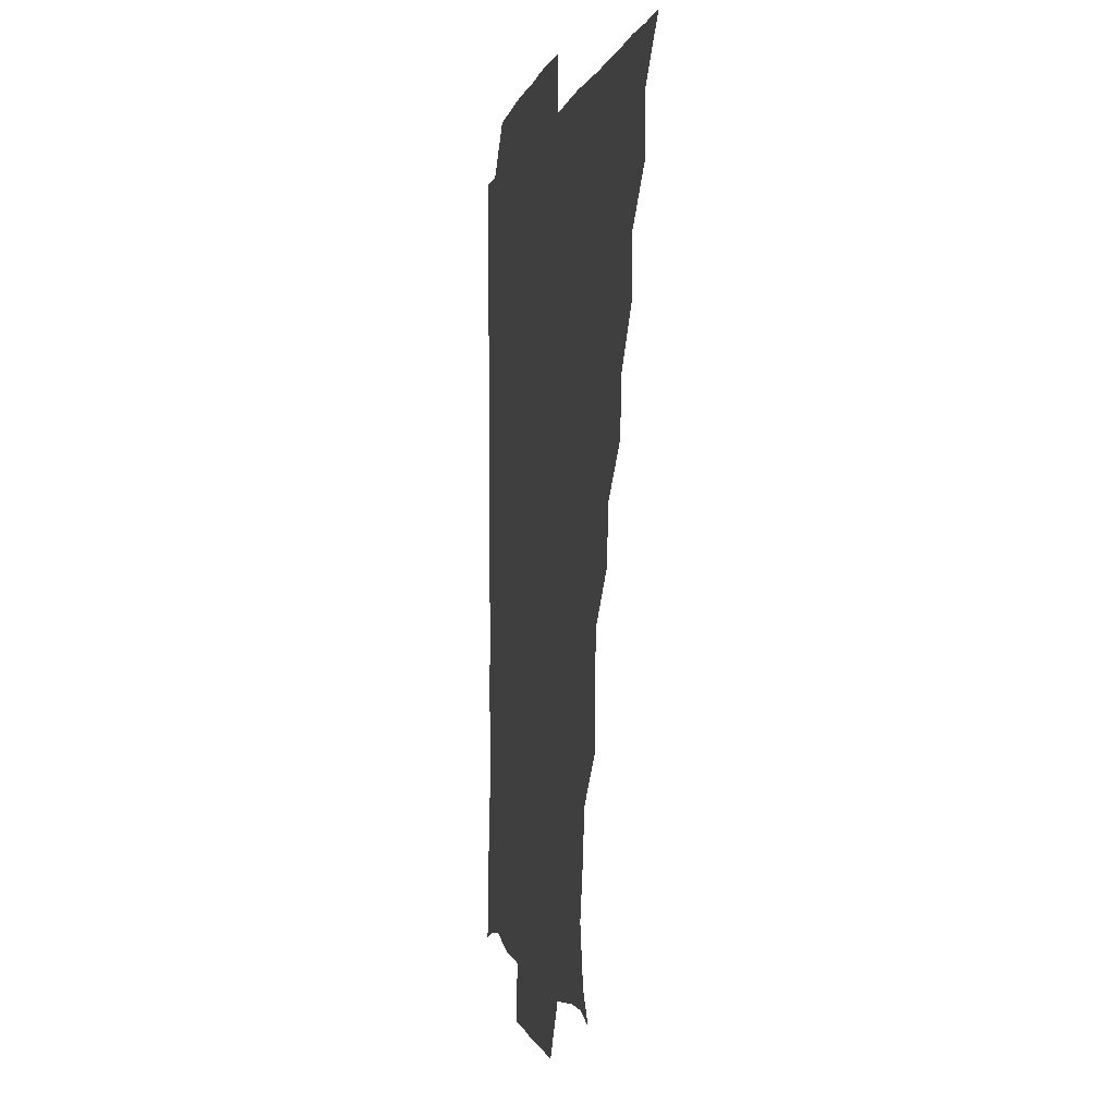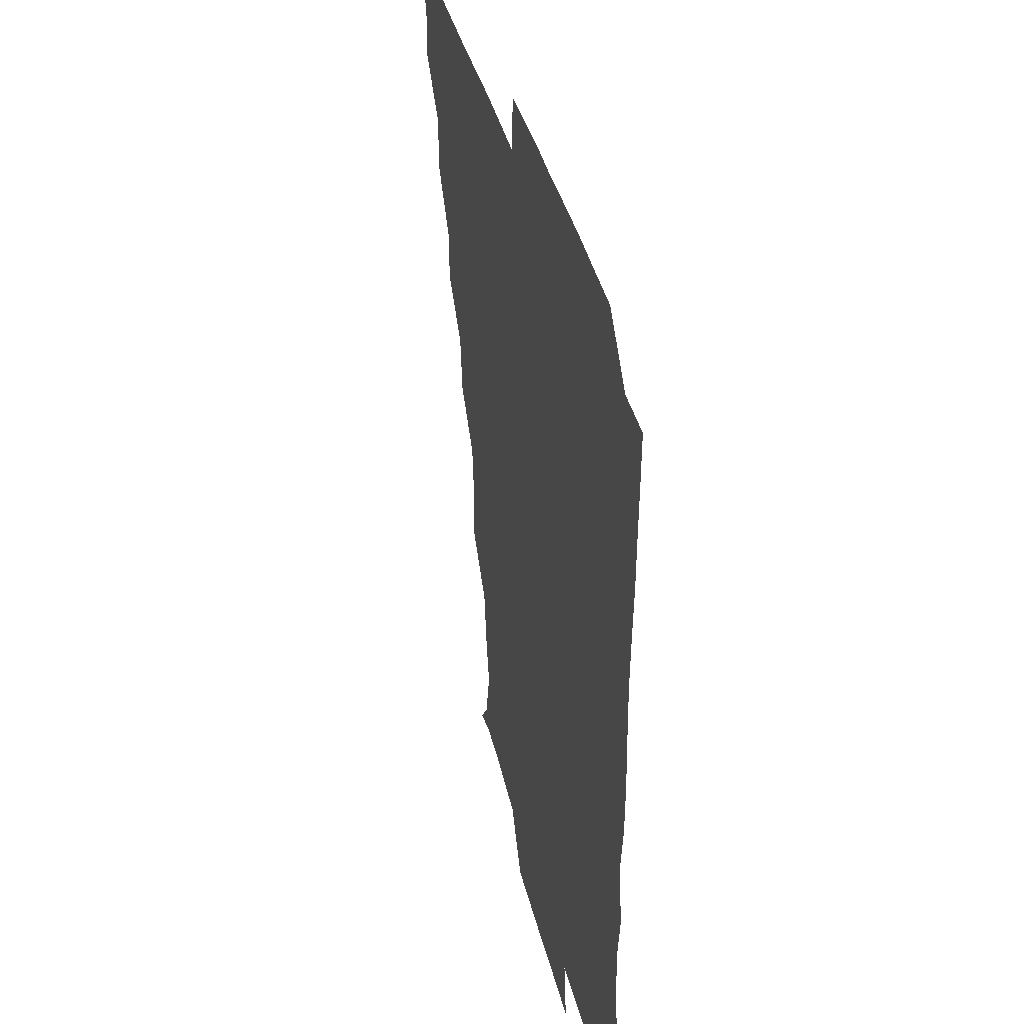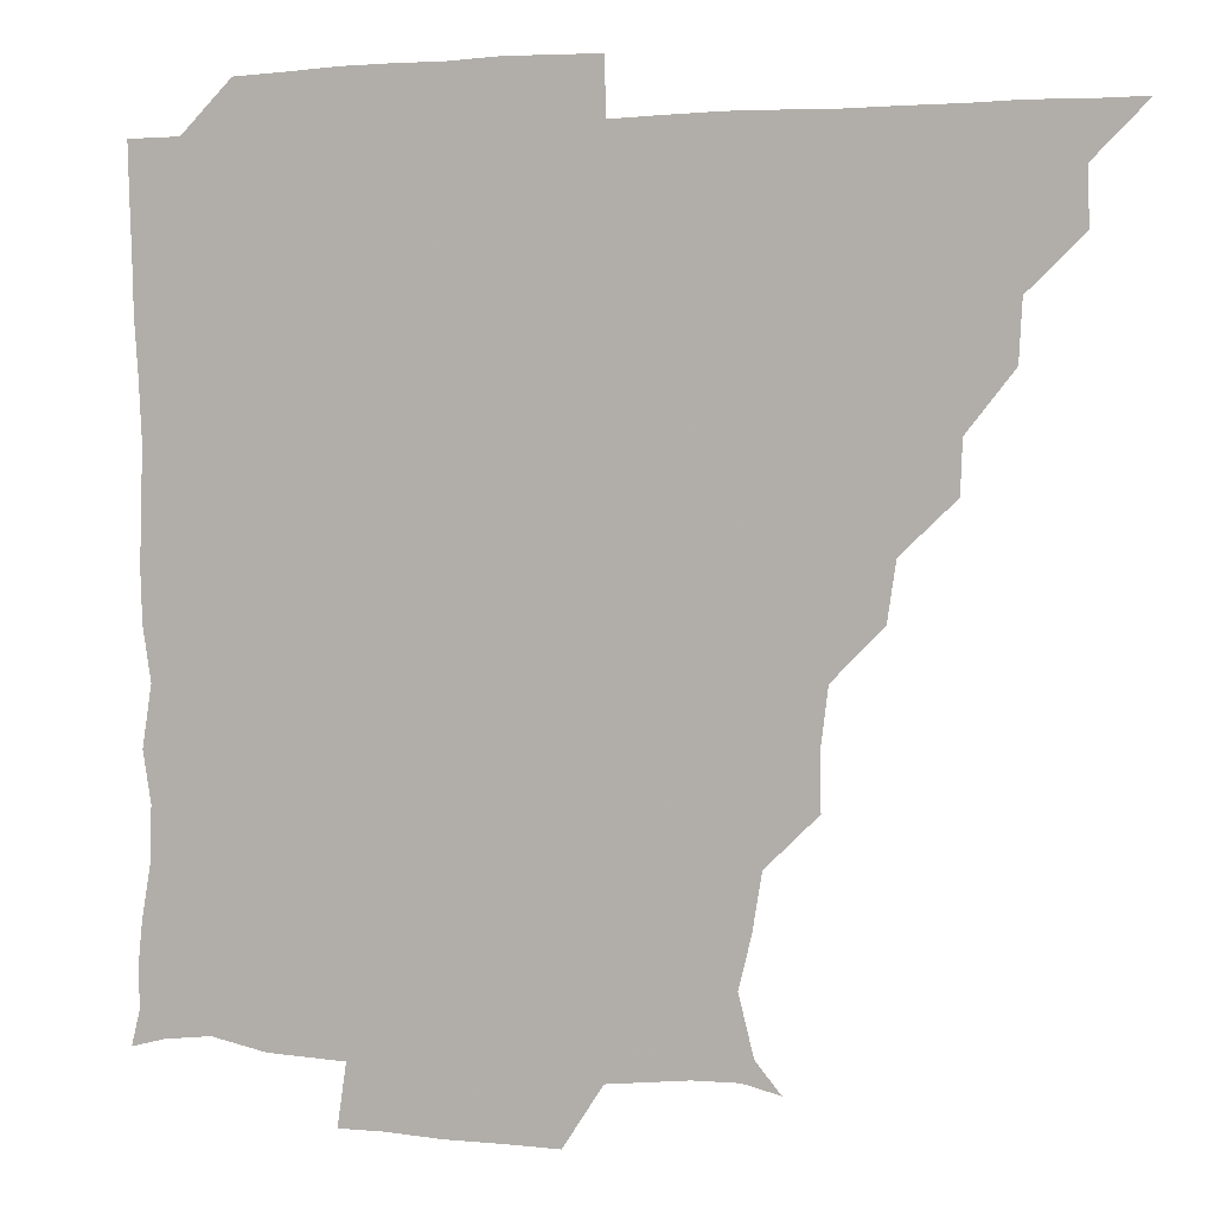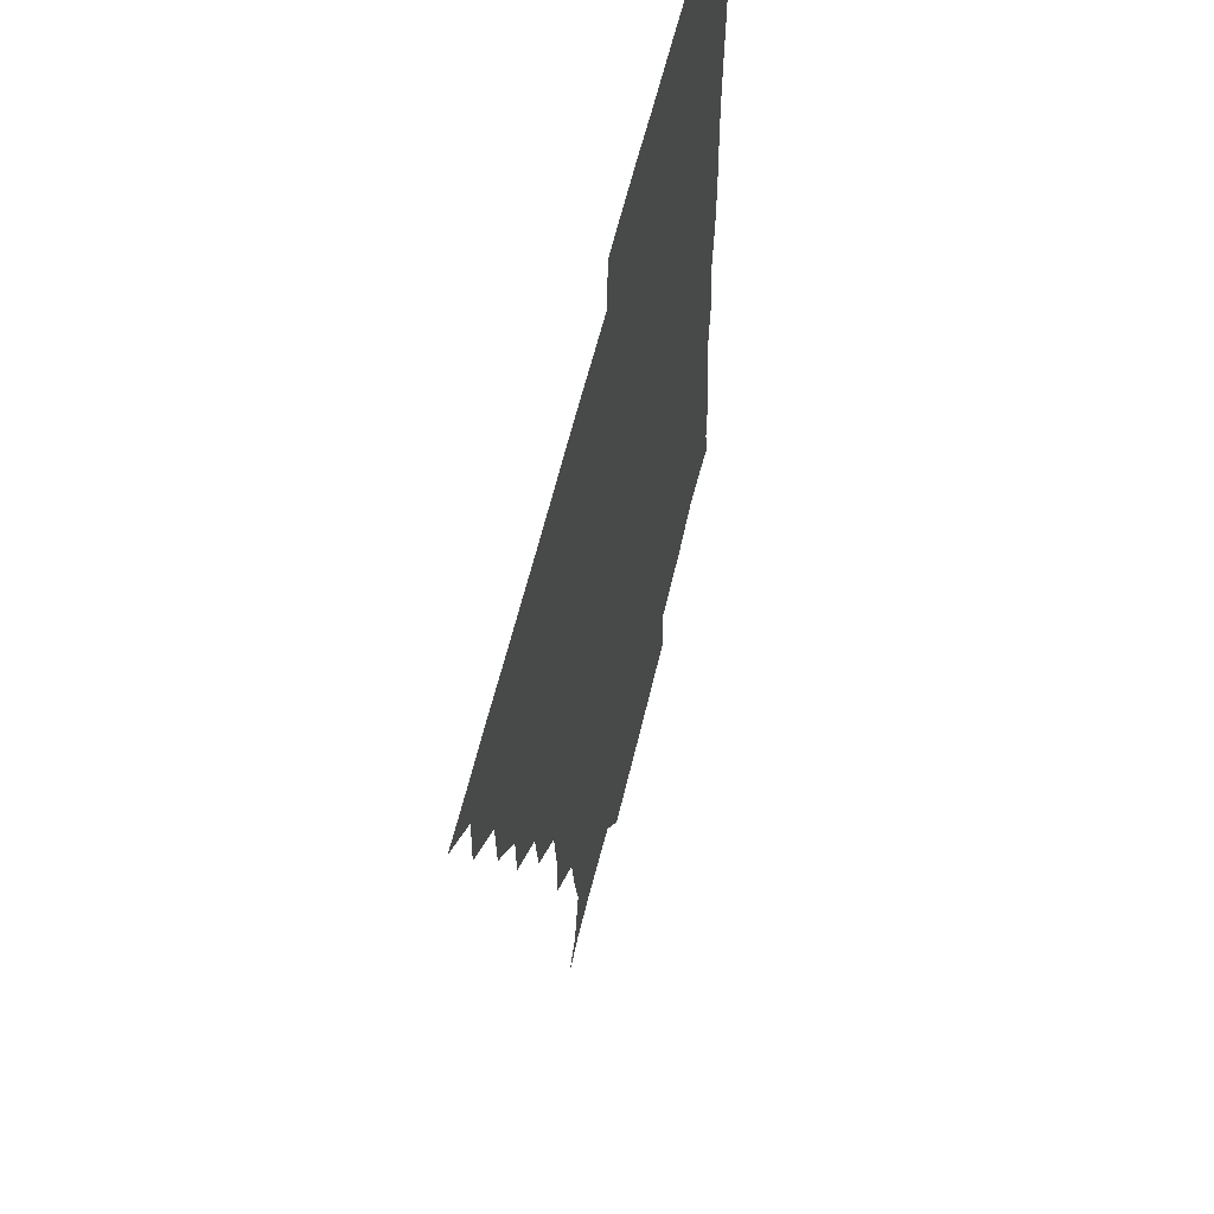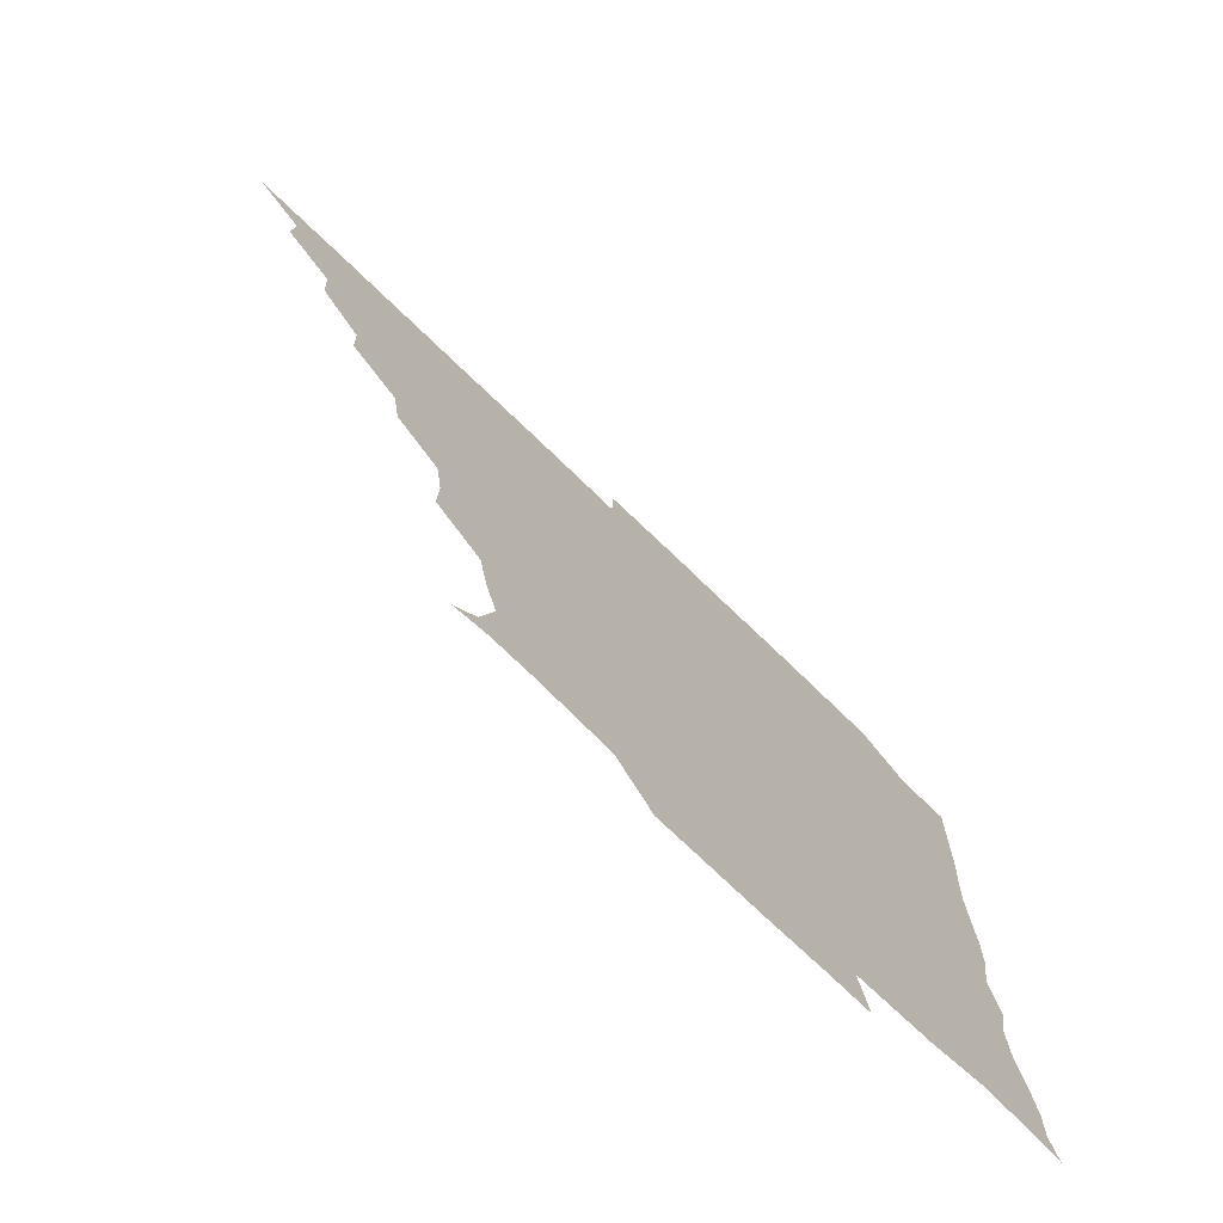
<metadata>
{"format":"obj","ext":"obj","renderer":"f3d","projection":"perspective","resolution":1024,"background":"white","views":[{"elev":-0.7,"azim":-99.6,"up":"+Y"},{"elev":37.0,"azim":77.3,"up":"+Y"},{"elev":2.8,"azim":-160.0,"up":"+Y"},{"elev":58.1,"azim":-76.9,"up":"+Y"},{"elev":-75.9,"azim":-43.7,"up":"+Y"}]}
</metadata>
<code>
v 436.1 391 0
v 450.8 360.3 0
v 451.3 375.9 0
v 451.1 391 0
v 467.5 328.5 0
v 466.6 345.2 0
v 466.5 361.2 0
v 466.1 375.9 0
v 466.1 391.4 0
v 481.5 297.2 0
v 480.9 311.8 0
v 482.3 331.8 0
v 481.7 346.5 0
v 481.2 361.2 0
v 480.9 376.1 0
v 481 391.1 0
v 499.5 266.1 0
v 497 282.6 0
v 496.7 300.9 0
v 497.5 317.9 0
v 496.6 331.6 0
v 496.3 346.3 0
v 496.2 361.1 0
v 496.2 375.9 0
v 495.9 391.1 0
v 515.7 219.6 0
v 516 235.3 0
v 513.9 251.7 0
v 512.7 270.3 0
v 512 287.1 0
v 511.6 301.7 0
v 511.8 317.5 0
v 511.4 331.6 0
v 511.1 346.2 0
v 511.1 361 0
v 511.1 375.9 0
v 511 391 0
v 525.5 149.3 0
v 532.7 157.9 0
v 536.9 174.6 0
v 533.3 189.1 0
v 530.6 205.1 0
v 528.3 224.4 0
v 527.9 241.1 0
v 527.1 254.3 0
v 527 273.1 0
v 526.6 286.7 0
v 526.4 301.5 0
v 526.3 316.8 0
v 526.3 331.4 0
v 525.9 346 0
v 526 361 0
v 526.1 375.9 0
v 526 391.3 0
v 536 151.8 0
v 544.2 164.2 0
v 545 178.4 0
v 543.8 194.4 0
v 543.5 212.7 0
v 542.8 227.3 0
v 541.2 240.4 0
v 542.3 257.1 0
v 541.2 271.7 0
v 541.3 287 0
v 541.5 302.2 0
v 541.4 316.9 0
v 541.3 331.1 0
v 541.4 346 0
v 540.8 361 0
v 541.2 375.7 0
v 540.8 391.6 0
v 549.1 151.5 0
v 558.5 166.8 0
v 557.9 181.3 0
v 556.6 198 0
v 558.4 213.6 0
v 556.9 227.3 0
v 556.6 242 0
v 557.1 257.8 0
v 556.4 272.6 0
v 556.4 286.9 0
v 556.2 301.4 0
v 555.8 315.8 0
v 556.9 332.1 0
v 556.4 346.1 0
v 556.7 360.7 0
v 556.2 375.9 0
v 556 391.3 0
v 572.3 148.9 0
v 571.8 169.2 0
v 572.2 184 0
v 570.9 197.6 0
v 574.1 212.8 0
v 570.8 228.6 0
v 572.4 241.2 0
v 571.3 259 0
v 571.3 271.3 0
v 571 286.7 0
v 571.6 302.3 0
v 571.1 316.3 0
v 571.2 331.2 0
v 571.1 346 0
v 571.3 360.8 0
v 571.4 375.2 0
v 571.6 390.8 0
v 572.2 407.1 0
v 583.7 131.4 0
v 586.4 152.2 0
v 587.5 167.9 0
v 585.9 183.7 0
v 587.2 189.1 0
v 585.1 214 0
v 585.3 225.7 0
v 586.1 243.6 0
v 586.2 257.6 0
v 586.3 272.7 0
v 586.2 287.1 0
v 586.3 302.3 0
v 586.5 317.1 0
v 586.1 331.1 0
v 586.4 346.1 0
v 586.2 360.8 0
v 586.1 375.7 0
v 586.2 391.2 0
v 585.6 407.4 0
v 599.9 131.5 0
v 600.1 152 0
v 602.3 168.5 0
v 600.6 182.9 0
v 601.8 198.8 0
v 600.1 214.4 0
v 602.4 227 0
v 600.5 242.9 0
v 601.1 257.6 0
v 601.2 271.9 0
v 601.2 285.9 0
v 601.1 301.6 0
v 601.1 316.2 0
v 601.3 331.4 0
v 601.2 346.1 0
v 601.3 360.7 0
v 601.1 375.9 0
v 601.1 390.9 0
v 599.9 407.6 0
v 616.3 131.4 0
v 614.4 152.1 0
v 616 168.7 0
v 617.2 184.5 0
v 616.2 198.5 0
v 615.8 212.4 0
v 615.5 228.7 0
v 616.4 242.1 0
v 615.7 257.6 0
v 616.1 272.1 0
v 616.2 287.3 0
v 616.2 301.8 0
v 616.3 317 0
v 616.2 331.5 0
v 616.2 346 0
v 616.2 360.9 0
v 616.2 375.8 0
v 616.4 390.2 0
v 614.8 407.1 0
v 633.2 132.1 0
v 630.1 150.1 0
v 629.5 168.2 0
v 631.8 184.1 0
v 629.7 198.8 0
v 630.8 214.8 0
v 630.9 227.2 0
v 630.6 243.4 0
v 630.5 257.8 0
v 631 273 0
v 631.2 286.8 0
v 631.3 301.8 0
v 631 316.9 0
v 631 331.2 0
v 631.6 346.3 0
v 631.7 360.8 0
v 631.3 375.7 0
v 631.3 390.3 0
v 629.6 407.2 0
v 646.4 132 0
v 643.8 149.7 0
v 643.6 167.6 0
v 645.1 186 0
v 645.5 199.2 0
v 645.7 213.3 0
v 645.5 227.7 0
v 645.3 242.7 0
v 645.5 256.9 0
v 645.9 272 0
v 645.9 287 0
v 645.6 303.3 0
v 646.1 316.7 0
v 645.9 330.6 0
v 646.4 346.9 0
v 646.4 361 0
v 646.4 375.6 0
v 646.7 389.5 0
v 644.1 407.1 0
v 666.7 150.5 0
v 660.2 168.1 0
v 659 184.5 0
v 659.1 199.2 0
v 659.4 214.6 0
v 660 228.4 0
v 660 242.8 0
v 660.6 256.2 0
v 660 272.7 0
v 660.3 288.4 0
v 660.5 302.3 0
v 661 317.3 0
v 661 331.7 0
v 661.1 346.6 0
v 661.3 361.2 0
v 661.3 375.7 0
v 661.3 390.2 0
v 659.4 406.4 0
v 683 153.8 0
v 676.6 168 0
v 673.3 184.7 0
v 673.8 197.5 0
v 672.7 213.6 0
v 673.5 228 0
v 674 242.7 0
v 674.5 257.2 0
v 674.4 272.8 0
v 674.3 288 0
v 675.1 301.7 0
v 675 318.1 0
v 675.7 331.7 0
v 675.9 347 0
v 676.1 361.3 0
v 676.3 375.8 0
v 675.9 390.8 0
v 675.1 405.8 0
v 696.9 152.2 0
v 691.4 166.4 0
v 688.1 183.1 0
v 687.2 196.8 0
v 685.6 211.8 0
v 686.5 225.6 0
v 688.2 239.4 0
v 687.5 255.1 0
v 687.6 272 0
v 688.4 286.2 0
v 688.6 301.2 0
v 688.5 317.2 0
v 690.2 330.9 0
v 690 347.1 0
v 690.9 361.1 0
v 691.1 376 0
v 690.5 390.9 0
v 706.9 149.5 0
v 704.3 159.7 0
v 704.7 170.8 0
v 703.4 183.7 0
v 700.8 199.1 0
v 700.4 214.8 0
v 702.9 229.5 0
v 700.2 247.1 0
v 702.7 262.7 0
v 703.2 278.3 0
v 702.7 294.5 0
v 702.4 311.5 0
v 703.3 328.5 0
v 704.5 344.3 0
v 705 361 0
v 705.6 376.2 0
v 706.1 390.9 0
v 721 391 0
f 3 4 1
f 6 7 2
f 2 7 3
f 7 8 3
f 3 8 4
f 8 9 4
f 11 12 5
f 5 12 6
f 12 13 6
f 6 13 7
f 13 14 7
f 7 14 8
f 14 15 8
f 8 15 9
f 15 16 9
f 18 19 10
f 10 19 11
f 19 20 11
f 11 20 12
f 20 21 12
f 12 21 13
f 21 22 13
f 13 22 14
f 22 23 14
f 14 23 15
f 23 24 15
f 15 24 16
f 24 25 16
f 28 29 17
f 17 29 18
f 29 30 18
f 18 30 19
f 30 31 19
f 19 31 20
f 31 32 20
f 20 32 21
f 32 33 21
f 21 33 22
f 33 34 22
f 22 34 23
f 34 35 23
f 23 35 24
f 35 36 24
f 24 36 25
f 36 37 25
f 42 43 26
f 26 43 27
f 43 44 27
f 27 44 28
f 44 45 28
f 28 45 29
f 45 46 29
f 29 46 30
f 46 47 30
f 30 47 31
f 47 48 31
f 31 48 32
f 48 49 32
f 32 49 33
f 49 50 33
f 33 50 34
f 50 51 34
f 34 51 35
f 51 52 35
f 35 52 36
f 52 53 36
f 36 53 37
f 53 54 37
f 38 55 39
f 55 56 39
f 39 56 40
f 56 57 40
f 40 57 41
f 57 58 41
f 41 58 42
f 58 59 42
f 42 59 43
f 59 60 43
f 43 60 44
f 60 61 44
f 44 61 45
f 61 62 45
f 45 62 46
f 62 63 46
f 46 63 47
f 63 64 47
f 47 64 48
f 64 65 48
f 48 65 49
f 65 66 49
f 49 66 50
f 66 67 50
f 50 67 51
f 67 68 51
f 51 68 52
f 68 69 52
f 52 69 53
f 69 70 53
f 53 70 54
f 70 71 54
f 55 72 56
f 72 73 56
f 56 73 57
f 73 74 57
f 57 74 58
f 74 75 58
f 58 75 59
f 75 76 59
f 59 76 60
f 76 77 60
f 60 77 61
f 77 78 61
f 61 78 62
f 78 79 62
f 62 79 63
f 79 80 63
f 63 80 64
f 80 81 64
f 64 81 65
f 81 82 65
f 65 82 66
f 82 83 66
f 66 83 67
f 83 84 67
f 67 84 68
f 84 85 68
f 68 85 69
f 85 86 69
f 69 86 70
f 86 87 70
f 70 87 71
f 87 88 71
f 72 89 73
f 89 90 73
f 73 90 74
f 90 91 74
f 74 91 75
f 91 92 75
f 75 92 76
f 92 93 76
f 76 93 77
f 93 94 77
f 77 94 78
f 94 95 78
f 78 95 79
f 95 96 79
f 79 96 80
f 96 97 80
f 80 97 81
f 97 98 81
f 81 98 82
f 98 99 82
f 82 99 83
f 99 100 83
f 83 100 84
f 100 101 84
f 84 101 85
f 101 102 85
f 85 102 86
f 102 103 86
f 86 103 87
f 103 104 87
f 87 104 88
f 104 105 88
f 107 108 89
f 89 108 90
f 108 109 90
f 90 109 91
f 109 110 91
f 91 110 92
f 110 111 92
f 92 111 93
f 111 112 93
f 93 112 94
f 112 113 94
f 94 113 95
f 113 114 95
f 95 114 96
f 114 115 96
f 96 115 97
f 115 116 97
f 97 116 98
f 116 117 98
f 98 117 99
f 117 118 99
f 99 118 100
f 118 119 100
f 100 119 101
f 119 120 101
f 101 120 102
f 120 121 102
f 102 121 103
f 121 122 103
f 103 122 104
f 122 123 104
f 104 123 105
f 123 124 105
f 105 124 106
f 124 125 106
f 107 126 108
f 126 127 108
f 108 127 109
f 127 128 109
f 109 128 110
f 128 129 110
f 110 129 111
f 129 130 111
f 111 130 112
f 130 131 112
f 112 131 113
f 131 132 113
f 113 132 114
f 132 133 114
f 114 133 115
f 133 134 115
f 115 134 116
f 134 135 116
f 116 135 117
f 135 136 117
f 117 136 118
f 136 137 118
f 118 137 119
f 137 138 119
f 119 138 120
f 138 139 120
f 120 139 121
f 139 140 121
f 121 140 122
f 140 141 122
f 122 141 123
f 141 142 123
f 123 142 124
f 142 143 124
f 124 143 125
f 143 144 125
f 126 145 127
f 145 146 127
f 127 146 128
f 146 147 128
f 128 147 129
f 147 148 129
f 129 148 130
f 148 149 130
f 130 149 131
f 149 150 131
f 131 150 132
f 150 151 132
f 132 151 133
f 151 152 133
f 133 152 134
f 152 153 134
f 134 153 135
f 153 154 135
f 135 154 136
f 154 155 136
f 136 155 137
f 155 156 137
f 137 156 138
f 156 157 138
f 138 157 139
f 157 158 139
f 139 158 140
f 158 159 140
f 140 159 141
f 159 160 141
f 141 160 142
f 160 161 142
f 142 161 143
f 161 162 143
f 143 162 144
f 162 163 144
f 145 164 146
f 164 165 146
f 146 165 147
f 165 166 147
f 147 166 148
f 166 167 148
f 148 167 149
f 167 168 149
f 149 168 150
f 168 169 150
f 150 169 151
f 169 170 151
f 151 170 152
f 170 171 152
f 152 171 153
f 171 172 153
f 153 172 154
f 172 173 154
f 154 173 155
f 173 174 155
f 155 174 156
f 174 175 156
f 156 175 157
f 175 176 157
f 157 176 158
f 176 177 158
f 158 177 159
f 177 178 159
f 159 178 160
f 178 179 160
f 160 179 161
f 179 180 161
f 161 180 162
f 180 181 162
f 162 181 163
f 181 182 163
f 164 183 165
f 183 184 165
f 165 184 166
f 184 185 166
f 166 185 167
f 185 186 167
f 167 186 168
f 186 187 168
f 168 187 169
f 187 188 169
f 169 188 170
f 188 189 170
f 170 189 171
f 189 190 171
f 171 190 172
f 190 191 172
f 172 191 173
f 191 192 173
f 173 192 174
f 192 193 174
f 174 193 175
f 193 194 175
f 175 194 176
f 194 195 176
f 176 195 177
f 195 196 177
f 177 196 178
f 196 197 178
f 178 197 179
f 197 198 179
f 179 198 180
f 198 199 180
f 180 199 181
f 199 200 181
f 181 200 182
f 200 201 182
f 184 202 185
f 202 203 185
f 185 203 186
f 203 204 186
f 186 204 187
f 204 205 187
f 187 205 188
f 205 206 188
f 188 206 189
f 206 207 189
f 189 207 190
f 207 208 190
f 190 208 191
f 208 209 191
f 191 209 192
f 209 210 192
f 192 210 193
f 210 211 193
f 193 211 194
f 211 212 194
f 194 212 195
f 212 213 195
f 195 213 196
f 213 214 196
f 196 214 197
f 214 215 197
f 197 215 198
f 215 216 198
f 198 216 199
f 216 217 199
f 199 217 200
f 217 218 200
f 200 218 201
f 218 219 201
f 202 220 203
f 220 221 203
f 203 221 204
f 221 222 204
f 204 222 205
f 222 223 205
f 205 223 206
f 223 224 206
f 206 224 207
f 224 225 207
f 207 225 208
f 225 226 208
f 208 226 209
f 226 227 209
f 209 227 210
f 227 228 210
f 210 228 211
f 228 229 211
f 211 229 212
f 229 230 212
f 212 230 213
f 230 231 213
f 213 231 214
f 231 232 214
f 214 232 215
f 232 233 215
f 215 233 216
f 233 234 216
f 216 234 217
f 234 235 217
f 217 235 218
f 235 236 218
f 218 236 219
f 236 237 219
f 220 238 221
f 238 239 221
f 221 239 222
f 239 240 222
f 222 240 223
f 240 241 223
f 223 241 224
f 241 242 224
f 224 242 225
f 242 243 225
f 225 243 226
f 243 244 226
f 226 244 227
f 244 245 227
f 227 245 228
f 245 246 228
f 228 246 229
f 246 247 229
f 229 247 230
f 247 248 230
f 230 248 231
f 248 249 231
f 231 249 232
f 249 250 232
f 232 250 233
f 250 251 233
f 233 251 234
f 251 252 234
f 234 252 235
f 252 253 235
f 235 253 236
f 253 254 236
f 236 254 237
f 238 255 239
f 255 256 239
f 239 256 240
f 256 257 240
f 240 257 241
f 257 258 241
f 241 258 242
f 258 259 242
f 242 259 243
f 259 260 243
f 243 260 244
f 260 261 244
f 244 261 245
f 261 262 245
f 245 262 246
f 262 263 246
f 246 263 247
f 263 264 247
f 247 264 248
f 264 265 248
f 248 265 249
f 265 266 249
f 249 266 250
f 266 267 250
f 250 267 251
f 267 268 251
f 251 268 252
f 268 269 252
f 252 269 253
f 269 270 253
f 253 270 254
f 270 271 254

</code>
